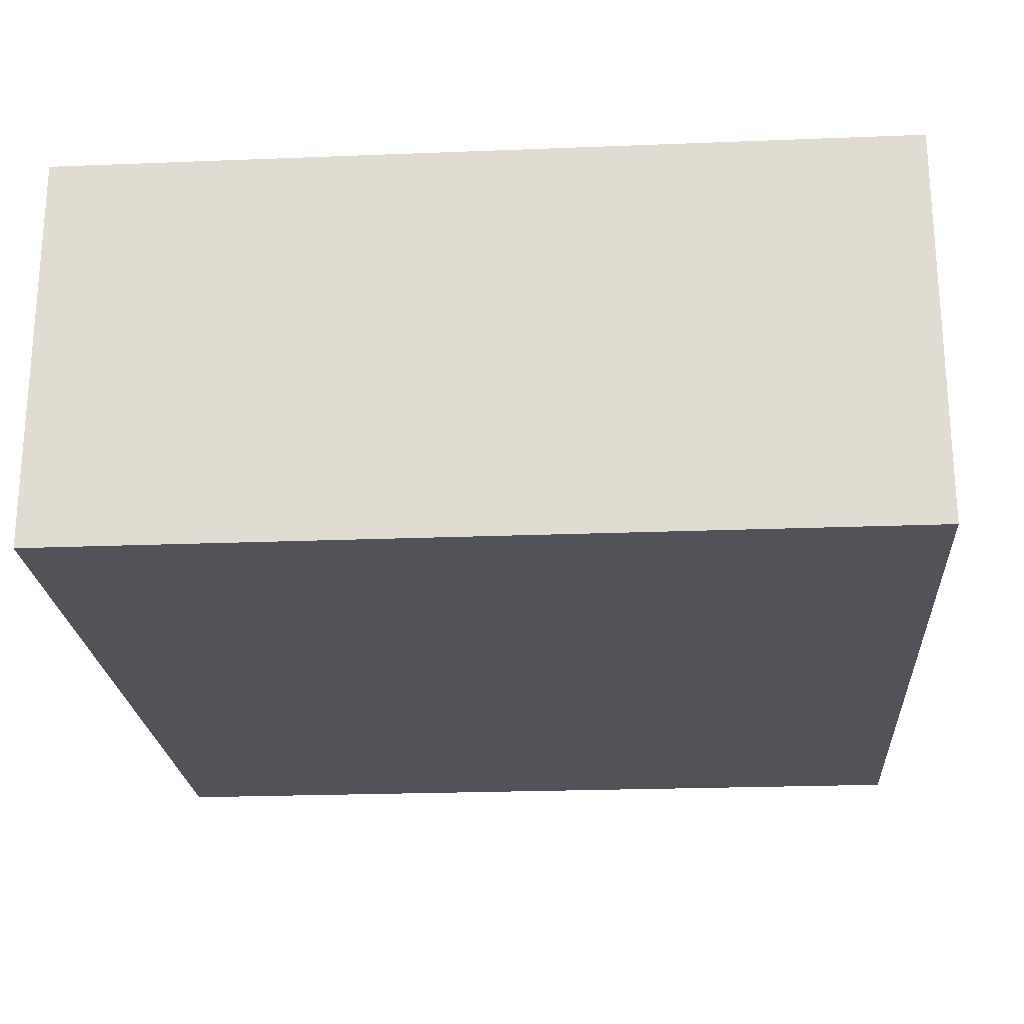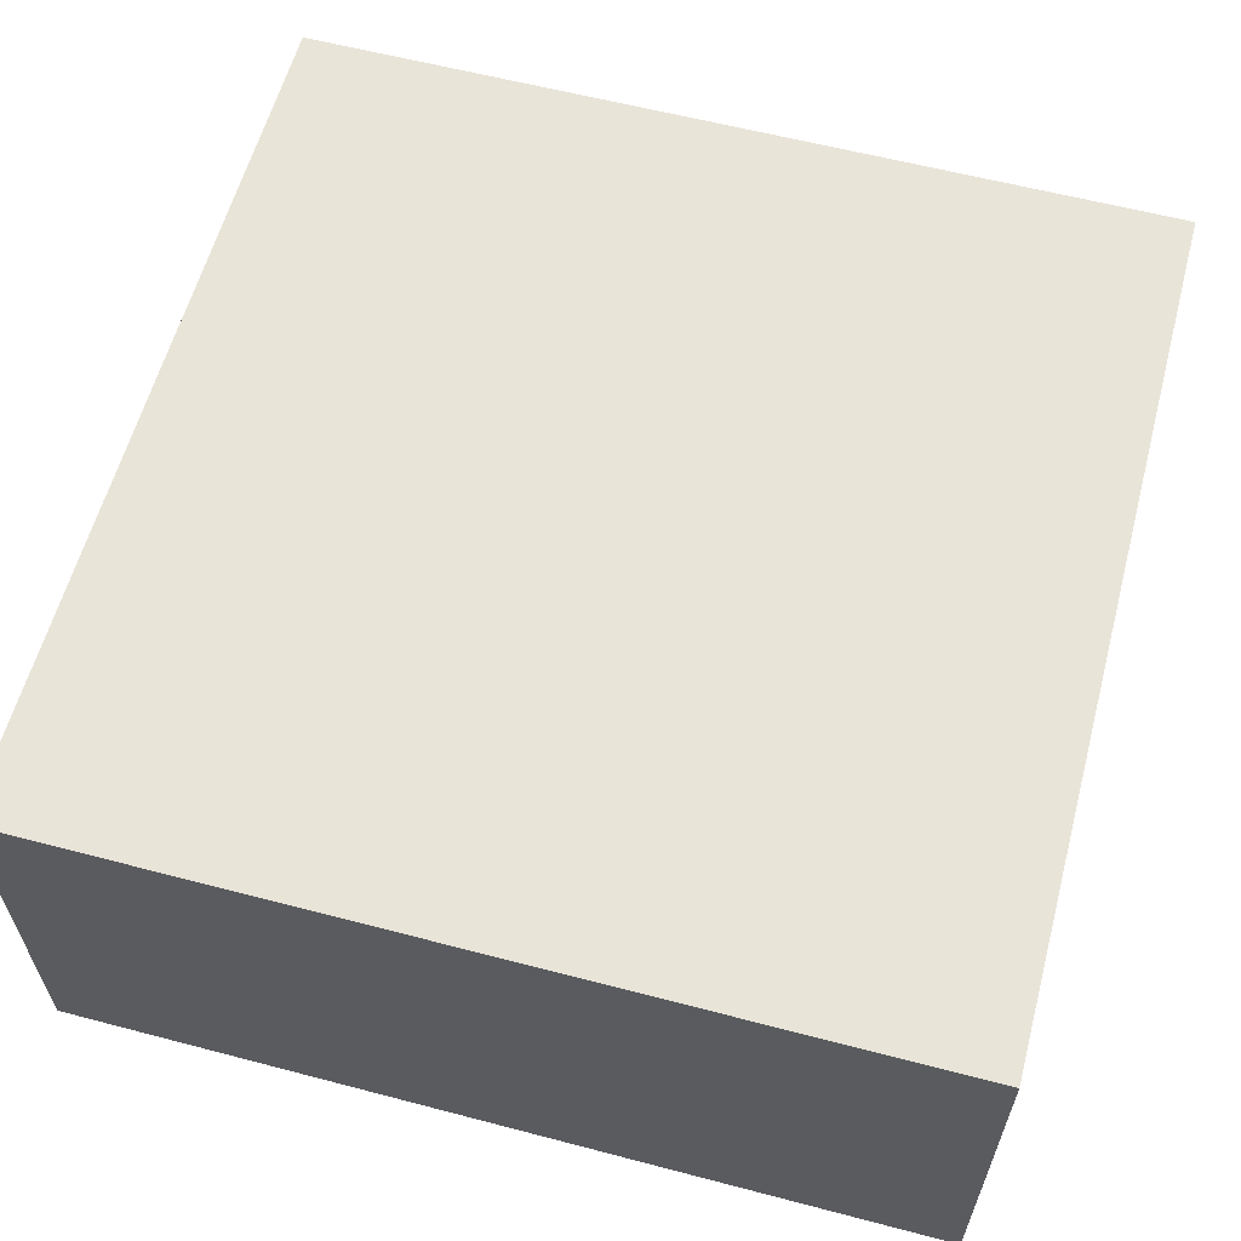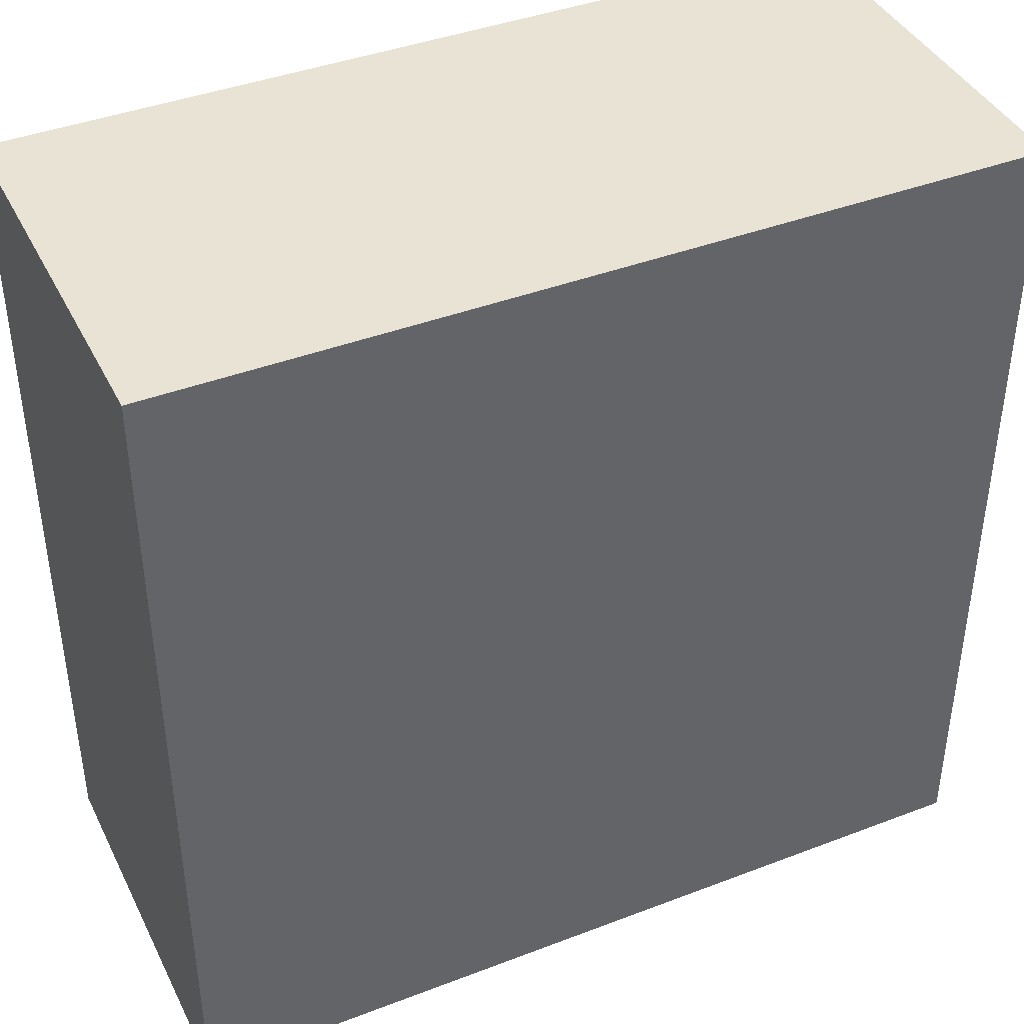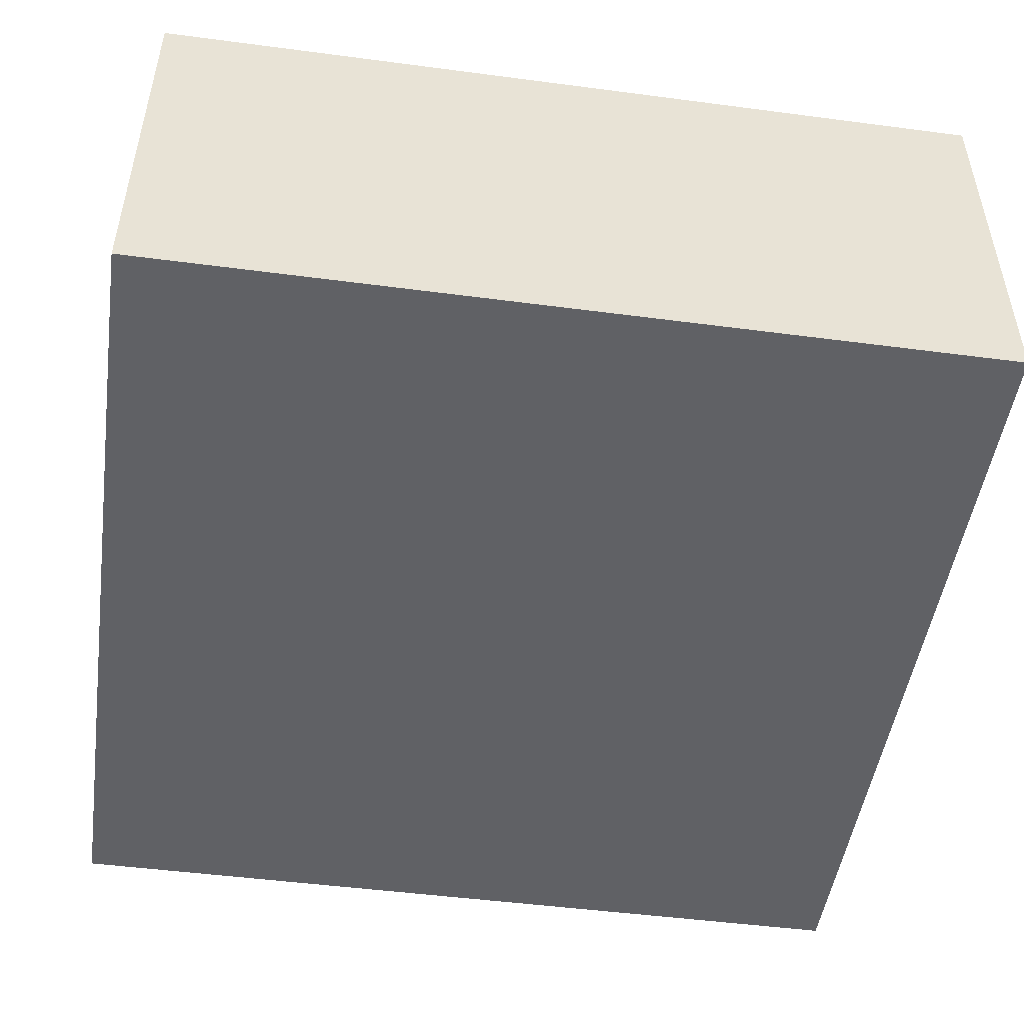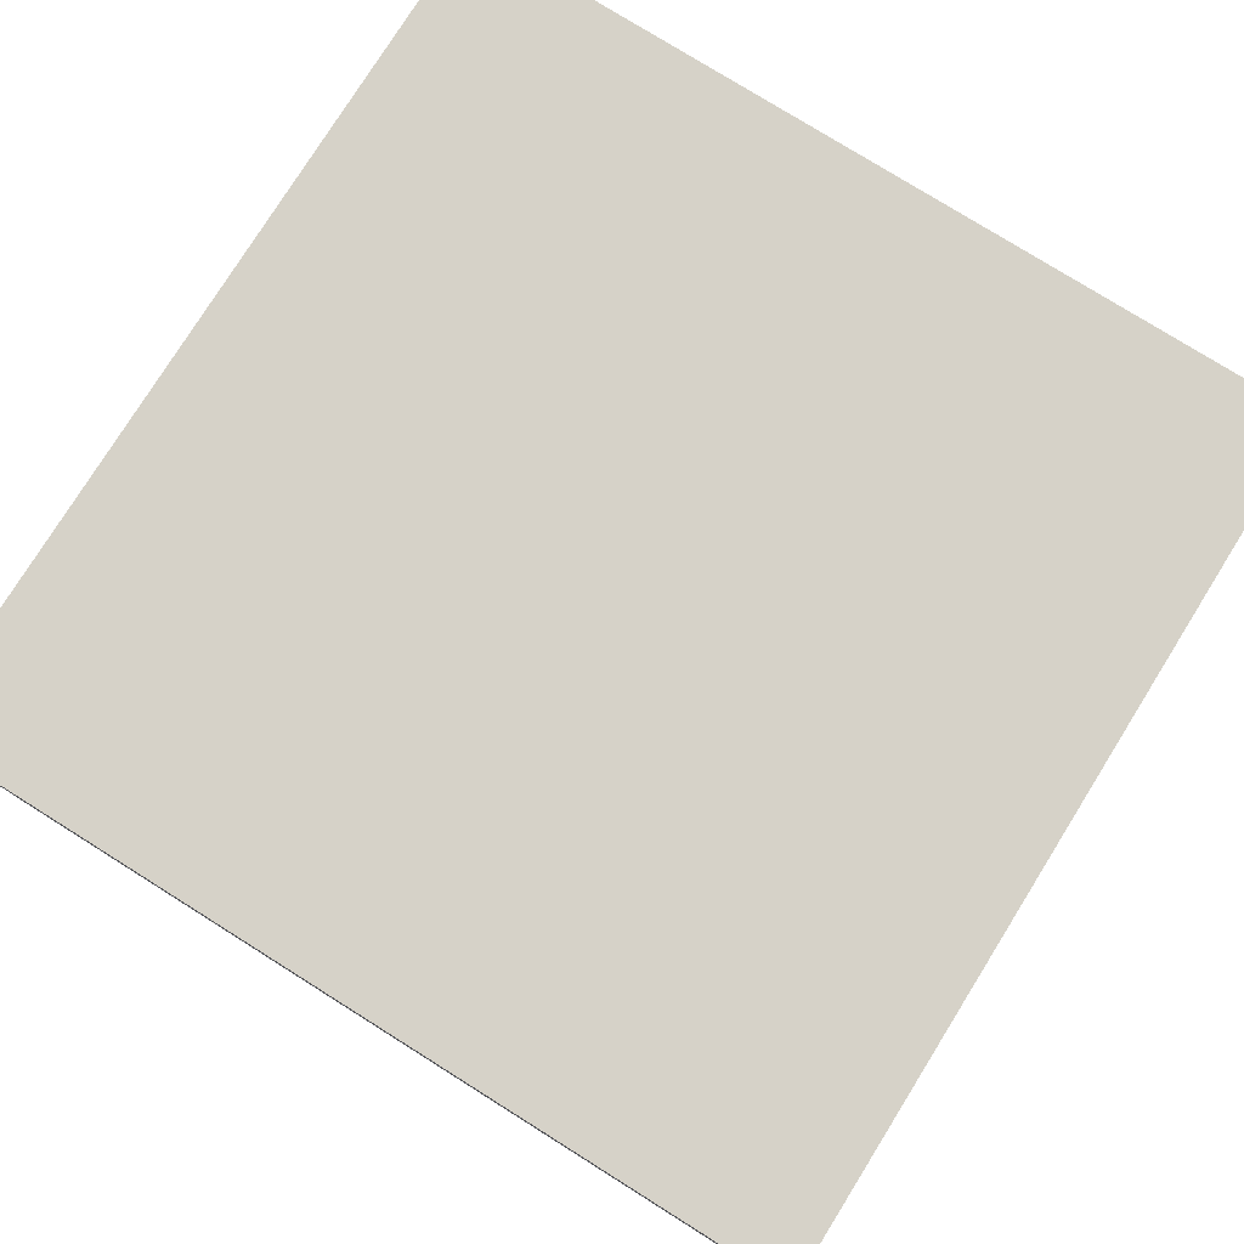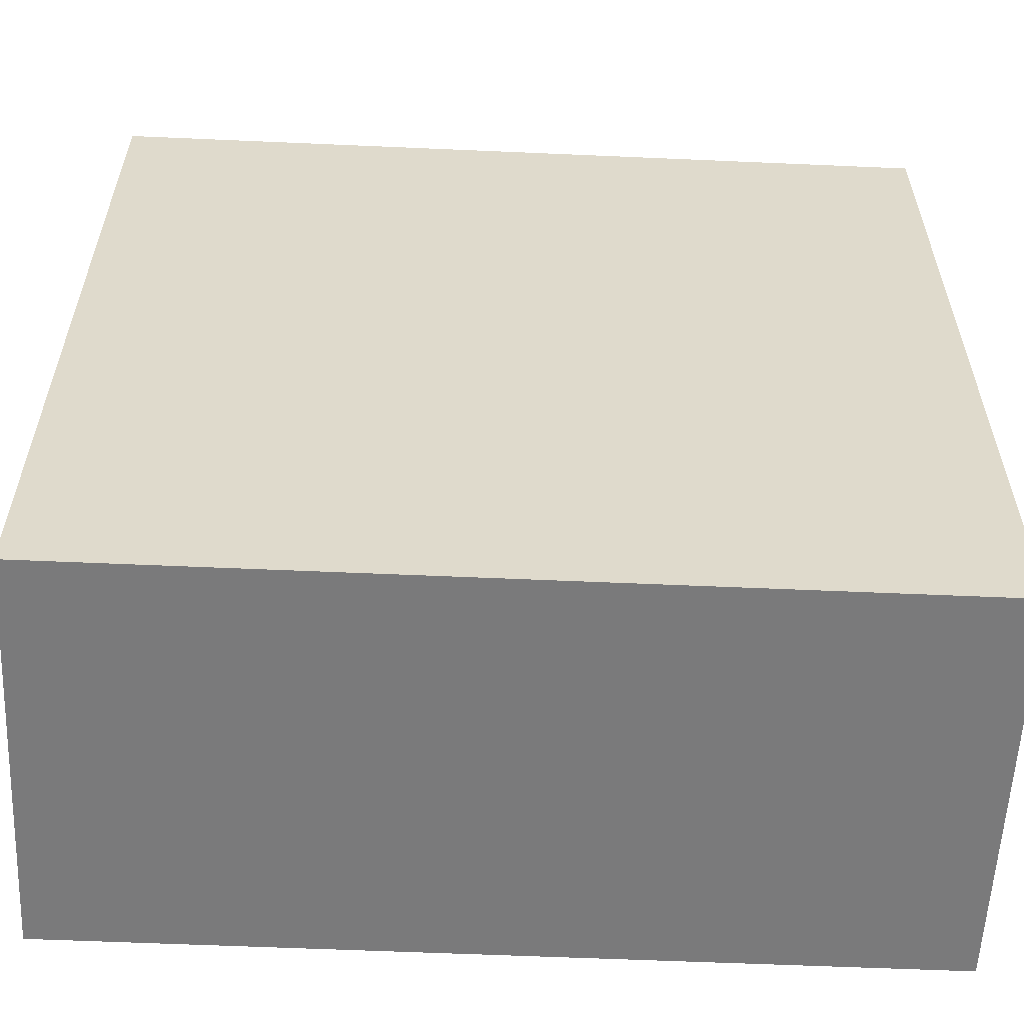
<metadata>
{"format":"obj","ext":"obj","renderer":"f3d","projection":"perspective","resolution":1024,"background":"white","views":[{"elev":-22.7,"azim":3.9,"up":"+Y"},{"elev":60.3,"azim":-165.0,"up":"+Y"},{"elev":41.2,"azim":-24.9,"up":"+Z"},{"elev":-49.0,"azim":81.7,"up":"+Y"},{"elev":78.0,"azim":-58.0,"up":"+Y"},{"elev":-58.1,"azim":177.4,"up":"+Z"}]}
</metadata>
<code>
o Plane
v -3.511 -0.07352 3.511
v 3.511 -0.07352 3.511
v -3.511 -0.07352 -3.511
v 3.511 -0.07352 -3.511
v -3.511 3.247 3.511
v 3.511 3.247 3.511
v -3.511 3.247 -3.511
v 3.511 3.247 -3.511
f 3 4 2
f 6 8 7
f 3 7 8
f 4 8 6
f 2 6 5
f 1 5 7
f 1 3 2
f 5 6 7
f 4 3 8
f 2 4 6
f 1 2 5
f 3 1 7

</code>
